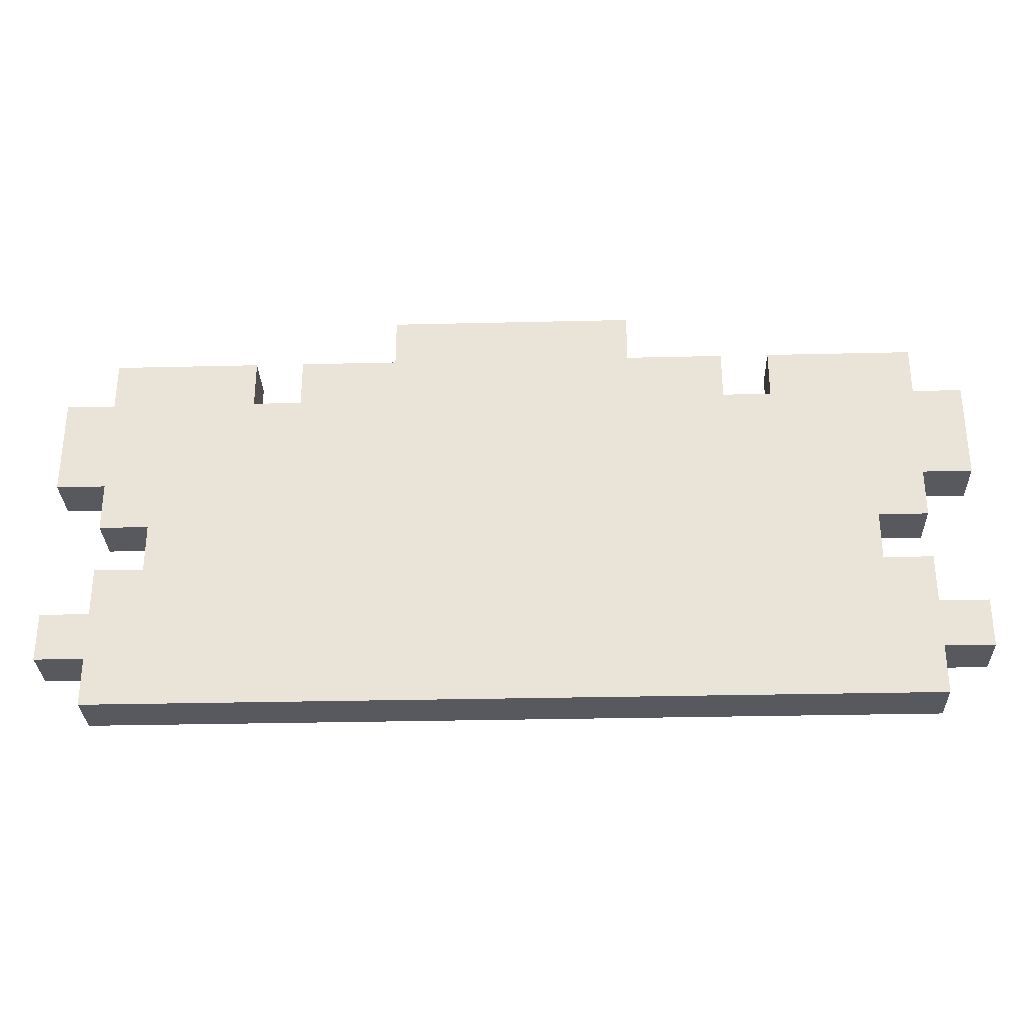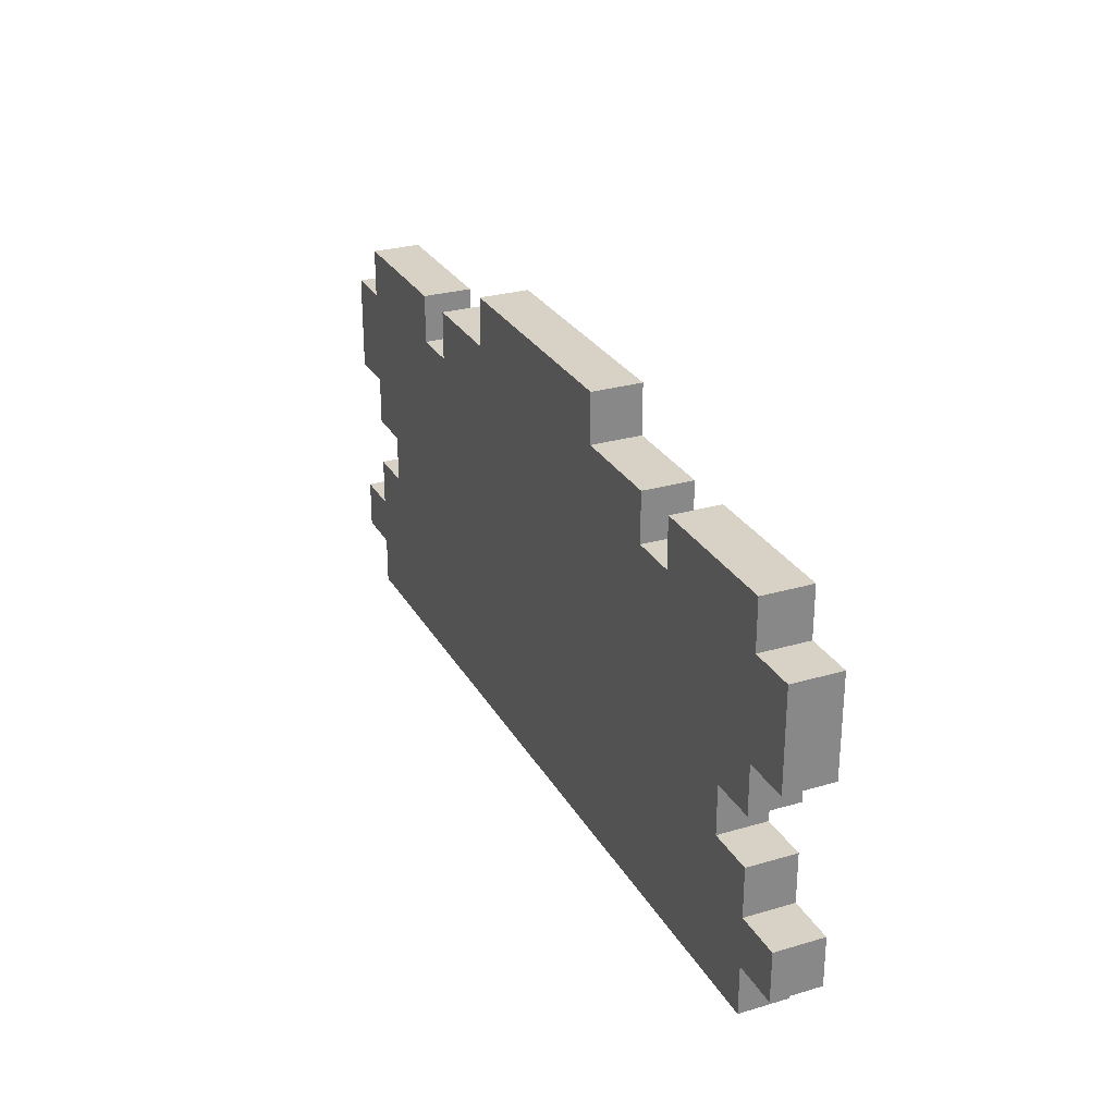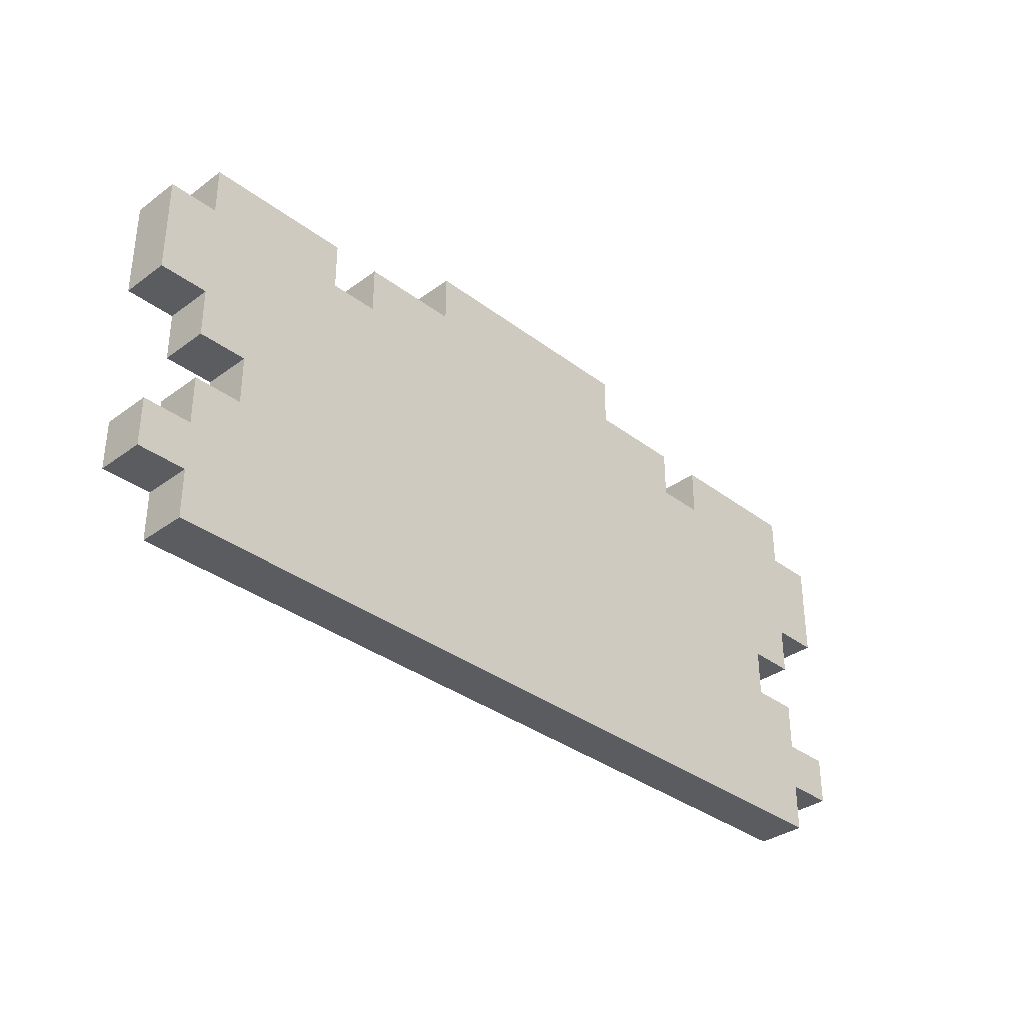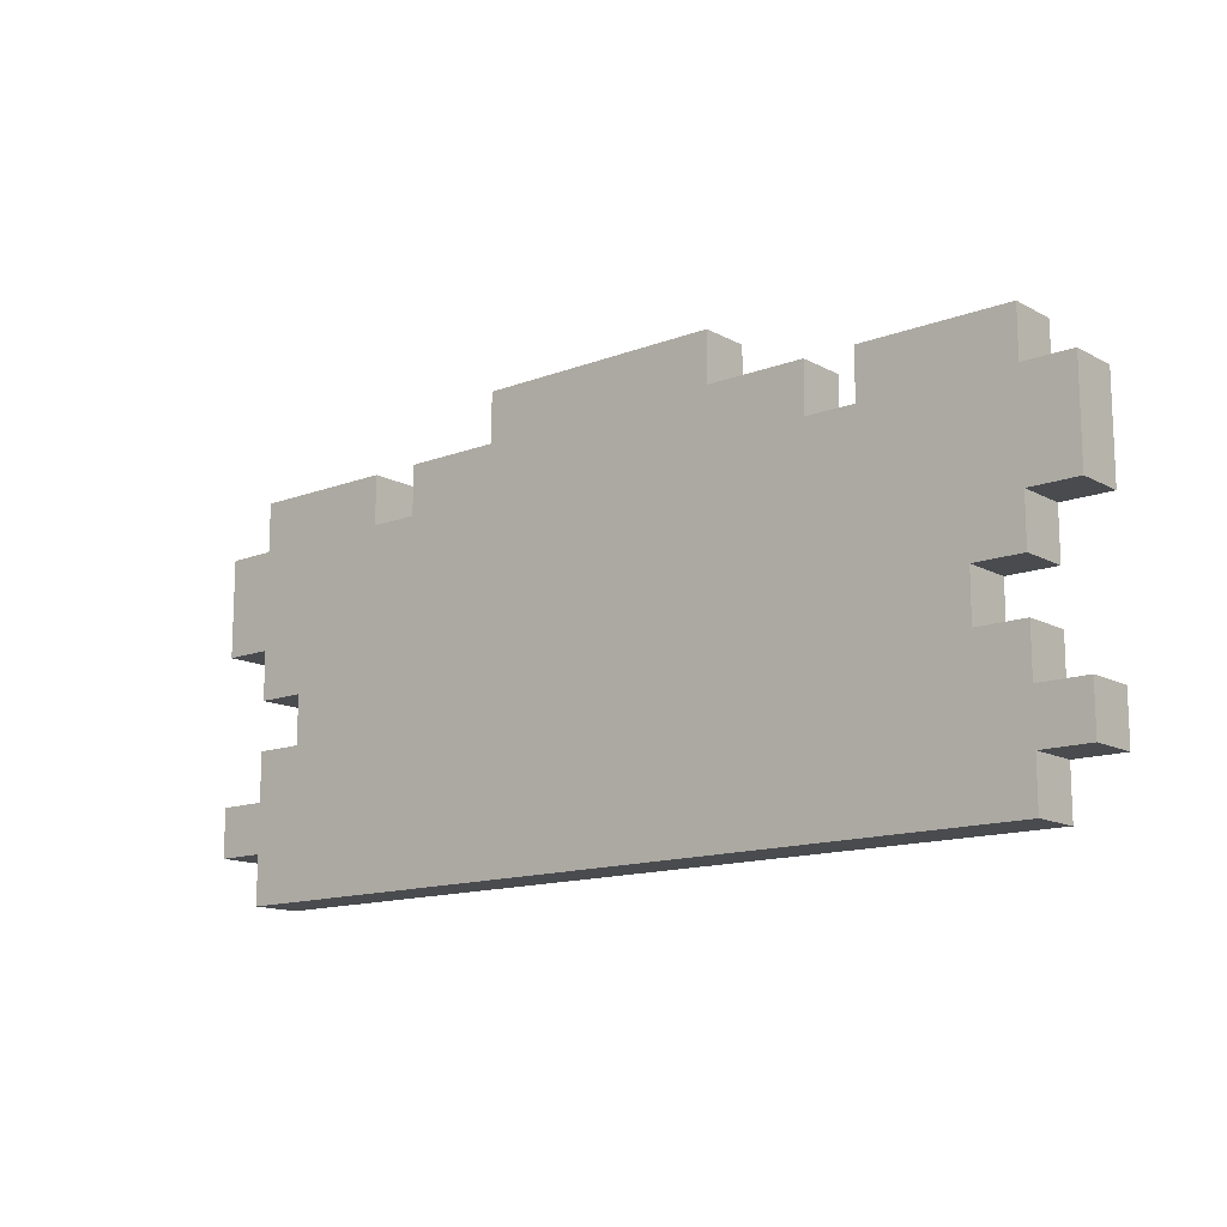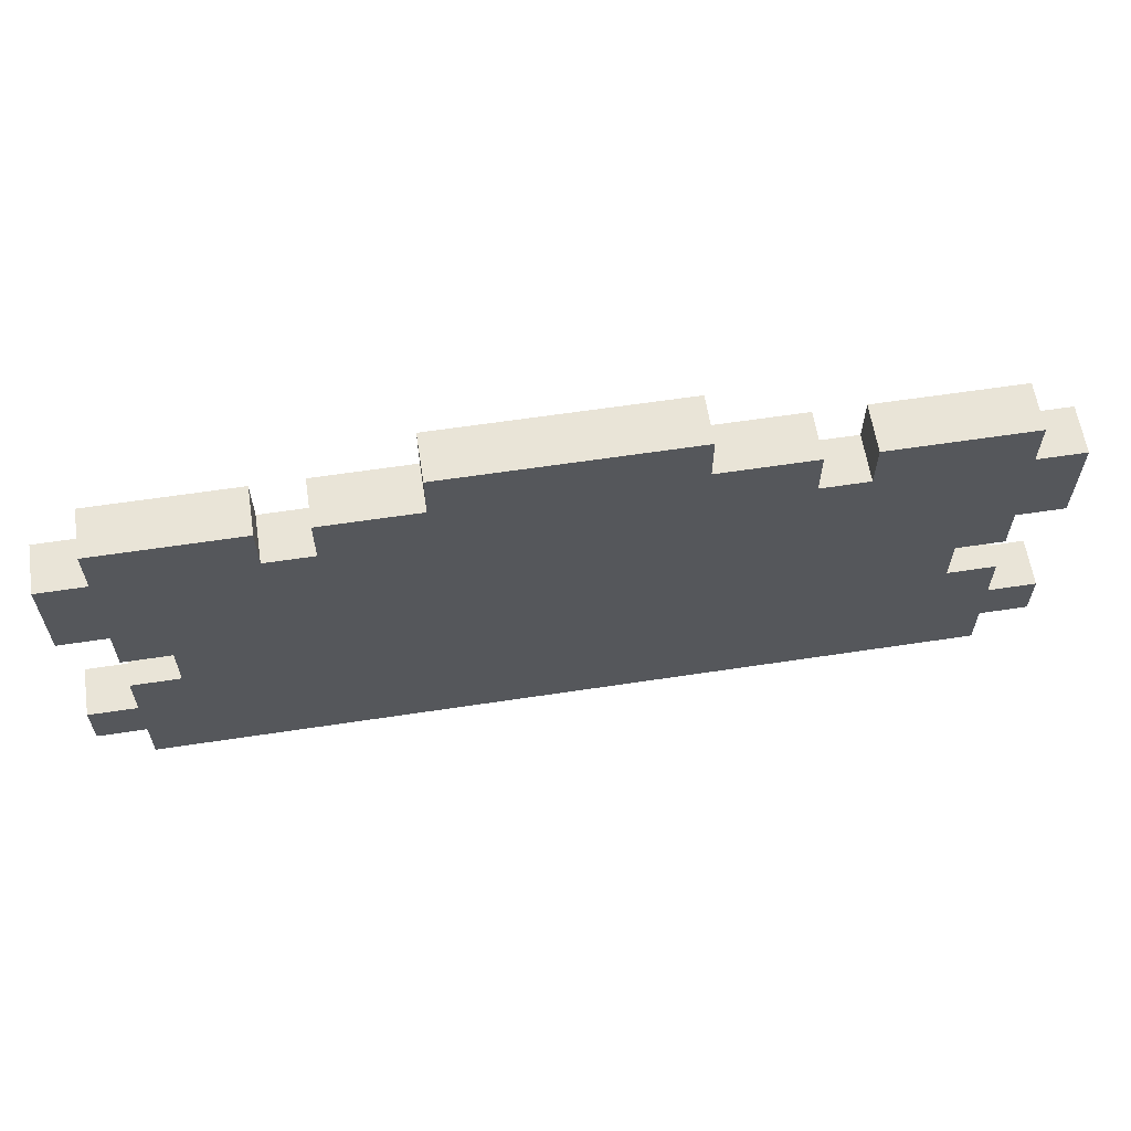
<metadata>
{"format":"obj","ext":"obj","renderer":"f3d","projection":"perspective","resolution":1024,"background":"white","views":[{"elev":-30.4,"azim":-178.0,"up":"+Y"},{"elev":27.6,"azim":65.8,"up":"+Y"},{"elev":-34.4,"azim":-45.5,"up":"+Y"},{"elev":-13.8,"azim":-139.8,"up":"+Y"},{"elev":61.2,"azim":171.2,"up":"+Y"}]}
</metadata>
<code>
o
v -1 0.1 2.235e-08
v -1 0.1 -0.1
v -1 0.2 2.235e-08
v -1 0.2 -0.1
v -1 0.5 2.235e-08
v -1 0.5 -0.1
v -1 0.7 2.235e-08
v -1 0.7 -0.1
v -0.9 0 2.235e-08
v -0.9 0 -0.1
v -0.9 0.1 2.235e-08
v -0.9 0.1 -0.1
v -0.9 0.2 2.235e-08
v -0.9 0.2 -0.1
v -0.9 0.3 2.235e-08
v -0.9 0.3 -0.1
v -0.9 0.4 2.235e-08
v -0.9 0.4 -0.1
v -0.9 0.5 2.235e-08
v -0.9 0.5 -0.1
v -0.9 0.7 2.235e-08
v -0.9 0.7 -0.1
v -0.9 0.8 2.235e-08
v -0.9 0.8 -0.1
v -0.8 0.3 2.235e-08
v -0.8 0.3 -0.1
v -0.8 0.4 2.235e-08
v -0.8 0.4 -0.1
v -0.5 0.7 2.235e-08
v -0.5 0.7 -0.1
v -0.5 0.8 2.235e-08
v -0.5 0.8 -0.1
v -0.3 0.8 2.235e-08
v -0.3 0.8 -0.1
v -0.3 0.9 2.235e-08
v -0.3 0.9 -0.1
v 0.5 0.7 2.235e-08
v 0.5 0.7 -0.1
v 0.5 0.8 2.235e-08
v 0.5 0.8 -0.1
v -0.6 0.7 2.235e-08
v -0.6 0.7 -0.1
v -0.6 0.8 2.235e-08
v -0.6 0.8 -0.1
v 0.2 0.8 2.235e-08
v 0.2 0.8 -0.1
v 0.2 0.9 2.235e-08
v 0.2 0.9 -0.1
v 0.4 0.7 2.235e-08
v 0.4 0.7 -0.1
v 0.4 0.8 2.235e-08
v 0.4 0.8 -0.1
v 0.7 0.3 2.235e-08
v 0.7 0.3 -0.1
v 0.7 0.4 2.235e-08
v 0.7 0.4 -0.1
v 0.8 0 2.235e-08
v 0.8 0 -0.1
v 0.8 0.1 2.235e-08
v 0.8 0.1 -0.1
v 0.8 0.2 2.235e-08
v 0.8 0.2 -0.1
v 0.8 0.3 2.235e-08
v 0.8 0.3 -0.1
v 0.8 0.4 2.235e-08
v 0.8 0.4 -0.1
v 0.8 0.5 2.235e-08
v 0.8 0.5 -0.1
v 0.8 0.7 2.235e-08
v 0.8 0.7 -0.1
v 0.8 0.8 2.235e-08
v 0.8 0.8 -0.1
v 0.9 0.1 2.235e-08
v 0.9 0.1 -0.1
v 0.9 0.2 2.235e-08
v 0.9 0.2 -0.1
v 0.9 0.5 2.235e-08
v 0.9 0.5 -0.1
v 0.9 0.7 2.235e-08
v 0.9 0.7 -0.1
v -1 0.1 2.235e-08
v -1 0.2 2.235e-08
v -1 0.5 2.235e-08
v -1 0.7 2.235e-08
v -0.9 0 2.235e-08
v -0.9 0.1 2.235e-08
v -0.9 0.2 2.235e-08
v -0.9 0.3 2.235e-08
v -0.9 0.4 2.235e-08
v -0.9 0.5 2.235e-08
v -0.9 0.7 2.235e-08
v -0.9 0.8 2.235e-08
v -0.8 0.2 2.235e-08
v -0.8 0.3 2.235e-08
v -0.8 0.4 2.235e-08
v -0.7 0.3 2.235e-08
v -0.7 0.5 2.235e-08
v -0.7 0.6 2.235e-08
v -0.6 0.1 2.235e-08
v -0.6 0.3 2.235e-08
v -0.6 0.4 2.235e-08
v -0.6 0.5 2.235e-08
v -0.6 0.6 2.235e-08
v -0.6 0.7 2.235e-08
v -0.6 0.8 2.235e-08
v -0.5 0.1 2.235e-08
v -0.5 0.3 2.235e-08
v -0.5 0.4 2.235e-08
v -0.5 0.6 2.235e-08
v -0.5 0.7 2.235e-08
v -0.5 0.8 2.235e-08
v -0.4 0.5 2.235e-08
v -0.4 0.6 2.235e-08
v -0.3 0.7 2.235e-08
v -0.3 0.8 2.235e-08
v -0.3 0.9 2.235e-08
v -0.2 0.1 2.235e-08
v -0.2 0.3 2.235e-08
v -0.2 0.4 2.235e-08
v -0.2 0.5 2.235e-08
v -0.1 0.1 2.235e-08
v -0.1 0.3 2.235e-08
v 1.192e-07 0.1 2.235e-08
v 1.192e-07 0.3 2.235e-08
v 0.1 0.1 2.235e-08
v 0.1 0.3 2.235e-08
v 0.1 0.4 2.235e-08
v 0.1 0.5 2.235e-08
v 0.2 0.7 2.235e-08
v 0.2 0.8 2.235e-08
v 0.2 0.9 2.235e-08
v 0.3 0.5 2.235e-08
v 0.3 0.6 2.235e-08
v 0.4 0.1 2.235e-08
v 0.4 0.3 2.235e-08
v 0.4 0.4 2.235e-08
v 0.4 0.6 2.235e-08
v 0.4 0.7 2.235e-08
v 0.4 0.8 2.235e-08
v 0.5 0.1 2.235e-08
v 0.5 0.3 2.235e-08
v 0.5 0.4 2.235e-08
v 0.5 0.5 2.235e-08
v 0.5 0.6 2.235e-08
v 0.5 0.7 2.235e-08
v 0.5 0.8 2.235e-08
v 0.6 0.3 2.235e-08
v 0.6 0.5 2.235e-08
v 0.6 0.6 2.235e-08
v 0.7 0.2 2.235e-08
v 0.7 0.3 2.235e-08
v 0.7 0.4 2.235e-08
v 0.8 0 2.235e-08
v 0.8 0.1 2.235e-08
v 0.8 0.2 2.235e-08
v 0.8 0.3 2.235e-08
v 0.8 0.4 2.235e-08
v 0.8 0.5 2.235e-08
v 0.8 0.7 2.235e-08
v 0.8 0.8 2.235e-08
v 0.9 0.1 2.235e-08
v 0.9 0.2 2.235e-08
v 0.9 0.5 2.235e-08
v 0.9 0.7 2.235e-08
v -1 0.1 -0.1
v -1 0.2 -0.1
v -1 0.5 -0.1
v -1 0.7 -0.1
v -0.9 0 -0.1
v -0.9 0.1 -0.1
v -0.9 0.2 -0.1
v -0.9 0.3 -0.1
v -0.9 0.4 -0.1
v -0.9 0.5 -0.1
v -0.9 0.7 -0.1
v -0.9 0.8 -0.1
v -0.8 0.2 -0.1
v -0.8 0.3 -0.1
v -0.8 0.4 -0.1
v -0.7 0.3 -0.1
v -0.7 0.5 -0.1
v -0.7 0.6 -0.1
v -0.6 0.1 -0.1
v -0.6 0.3 -0.1
v -0.6 0.4 -0.1
v -0.6 0.5 -0.1
v -0.6 0.6 -0.1
v -0.6 0.7 -0.1
v -0.6 0.8 -0.1
v -0.5 0.1 -0.1
v -0.5 0.3 -0.1
v -0.5 0.4 -0.1
v -0.5 0.6 -0.1
v -0.5 0.7 -0.1
v -0.5 0.8 -0.1
v -0.4 0.5 -0.1
v -0.4 0.6 -0.1
v -0.3 0.7 -0.1
v -0.3 0.8 -0.1
v -0.3 0.9 -0.1
v -0.2 0.1 -0.1
v -0.2 0.3 -0.1
v -0.2 0.4 -0.1
v -0.2 0.5 -0.1
v -0.1 0.1 -0.1
v -0.1 0.3 -0.1
v 1.192e-07 0.1 -0.1
v 1.192e-07 0.3 -0.1
v 0.1 0.1 -0.1
v 0.1 0.3 -0.1
v 0.1 0.4 -0.1
v 0.1 0.5 -0.1
v 0.2 0.7 -0.1
v 0.2 0.8 -0.1
v 0.2 0.9 -0.1
v 0.3 0.5 -0.1
v 0.3 0.6 -0.1
v 0.4 0.1 -0.1
v 0.4 0.3 -0.1
v 0.4 0.4 -0.1
v 0.4 0.6 -0.1
v 0.4 0.7 -0.1
v 0.4 0.8 -0.1
v 0.5 0.1 -0.1
v 0.5 0.3 -0.1
v 0.5 0.4 -0.1
v 0.5 0.5 -0.1
v 0.5 0.6 -0.1
v 0.5 0.7 -0.1
v 0.5 0.8 -0.1
v 0.6 0.3 -0.1
v 0.6 0.5 -0.1
v 0.6 0.6 -0.1
v 0.7 0.2 -0.1
v 0.7 0.3 -0.1
v 0.7 0.4 -0.1
v 0.8 0 -0.1
v 0.8 0.1 -0.1
v 0.8 0.2 -0.1
v 0.8 0.3 -0.1
v 0.8 0.4 -0.1
v 0.8 0.5 -0.1
v 0.8 0.7 -0.1
v 0.8 0.8 -0.1
v 0.9 0.1 -0.1
v 0.9 0.2 -0.1
v 0.9 0.5 -0.1
v 0.9 0.7 -0.1
v -0.9 0 2.235e-08
v 0.8 0 2.235e-08
v -0.9 0 -0.1
v 0.8 0 -0.1
v -1 0.1 2.235e-08
v -0.9 0.1 2.235e-08
v 0.8 0.1 2.235e-08
v 0.9 0.1 2.235e-08
v -1 0.1 -0.1
v -0.9 0.1 -0.1
v 0.8 0.1 -0.1
v 0.9 0.1 -0.1
v -0.9 0.4 2.235e-08
v -0.8 0.4 2.235e-08
v 0.7 0.4 2.235e-08
v 0.8 0.4 2.235e-08
v -0.9 0.4 -0.1
v -0.8 0.4 -0.1
v 0.7 0.4 -0.1
v 0.8 0.4 -0.1
v -1 0.5 2.235e-08
v -0.9 0.5 2.235e-08
v 0.8 0.5 2.235e-08
v 0.9 0.5 2.235e-08
v -1 0.5 -0.1
v -0.9 0.5 -0.1
v 0.8 0.5 -0.1
v 0.9 0.5 -0.1
v -1 0.2 2.235e-08
v -0.9 0.2 2.235e-08
v 0.8 0.2 2.235e-08
v 0.9 0.2 2.235e-08
v -1 0.2 -0.1
v -0.9 0.2 -0.1
v 0.8 0.2 -0.1
v 0.9 0.2 -0.1
v -0.9 0.3 2.235e-08
v -0.8 0.3 2.235e-08
v 0.7 0.3 2.235e-08
v 0.8 0.3 2.235e-08
v -0.9 0.3 -0.1
v -0.8 0.3 -0.1
v 0.7 0.3 -0.1
v 0.8 0.3 -0.1
v -1 0.7 2.235e-08
v -0.9 0.7 2.235e-08
v -0.6 0.7 2.235e-08
v -0.5 0.7 2.235e-08
v 0.4 0.7 2.235e-08
v 0.5 0.7 2.235e-08
v 0.8 0.7 2.235e-08
v 0.9 0.7 2.235e-08
v -1 0.7 -0.1
v -0.9 0.7 -0.1
v -0.6 0.7 -0.1
v -0.5 0.7 -0.1
v 0.4 0.7 -0.1
v 0.5 0.7 -0.1
v 0.8 0.7 -0.1
v 0.9 0.7 -0.1
v -0.9 0.8 2.235e-08
v -0.6 0.8 2.235e-08
v -0.5 0.8 2.235e-08
v -0.3 0.8 2.235e-08
v 0.2 0.8 2.235e-08
v 0.4 0.8 2.235e-08
v 0.5 0.8 2.235e-08
v 0.8 0.8 2.235e-08
v -0.9 0.8 -0.1
v -0.6 0.8 -0.1
v -0.5 0.8 -0.1
v -0.3 0.8 -0.1
v 0.2 0.8 -0.1
v 0.4 0.8 -0.1
v 0.5 0.8 -0.1
v 0.8 0.8 -0.1
v -0.3 0.9 2.235e-08
v 0.2 0.9 2.235e-08
v -0.3 0.9 -0.1
v 0.2 0.9 -0.1
f 3 2 1
f 4 2 3
f 7 6 5
f 8 6 7
f 11 10 9
f 12 10 11
f 15 14 13
f 16 14 15
f 19 18 17
f 20 18 19
f 23 22 21
f 24 22 23
f 27 26 25
f 28 26 27
f 31 30 29
f 32 30 31
f 35 34 33
f 36 34 35
f 39 38 37
f 40 38 39
f 41 42 43
f 43 42 44
f 45 46 47
f 47 46 48
f 49 50 51
f 51 50 52
f 53 54 55
f 55 54 56
f 57 58 59
f 59 58 60
f 61 62 63
f 63 62 64
f 65 66 67
f 67 66 68
f 69 70 71
f 71 70 72
f 73 74 75
f 75 74 76
f 77 78 79
f 79 78 80
f 86 82 81
f 87 82 86
f 90 84 83
f 91 84 90
f 93 88 87
f 93 87 86
f 94 88 93
f 95 90 89
f 96 94 93
f 96 95 94
f 97 91 90
f 97 95 96
f 97 90 95
f 98 91 97
f 99 86 85
f 99 96 93
f 99 93 86
f 99 97 96
f 100 97 99
f 101 97 100
f 102 98 97
f 102 97 101
f 103 91 98
f 103 98 102
f 104 92 91
f 104 91 103
f 105 92 104
f 106 99 85
f 106 100 99
f 107 101 100
f 107 100 106
f 108 103 102
f 108 101 107
f 108 102 101
f 109 104 103
f 109 103 108
f 110 104 109
f 112 109 108
f 113 110 109
f 113 109 112
f 114 111 110
f 114 110 113
f 114 113 112
f 115 111 114
f 117 107 106
f 117 106 85
f 118 108 107
f 118 107 117
f 119 112 108
f 119 108 118
f 120 114 112
f 120 112 119
f 120 115 114
f 121 117 85
f 121 118 117
f 122 119 118
f 122 118 121
f 123 121 85
f 123 122 121
f 124 119 122
f 124 122 123
f 125 123 85
f 125 124 123
f 126 119 124
f 126 124 125
f 127 120 119
f 127 119 126
f 128 115 120
f 128 120 127
f 129 115 128
f 130 116 115
f 130 115 129
f 131 116 130
f 132 129 128
f 132 128 127
f 133 129 132
f 134 125 85
f 134 126 125
f 135 127 126
f 135 126 134
f 136 133 132
f 136 127 135
f 136 132 127
f 137 129 133
f 137 133 136
f 138 130 129
f 138 129 137
f 139 130 138
f 140 134 85
f 140 135 134
f 141 136 135
f 141 135 140
f 142 137 136
f 142 136 141
f 143 137 142
f 144 138 137
f 144 137 143
f 145 138 144
f 147 143 142
f 147 141 140
f 147 142 141
f 148 144 143
f 148 143 147
f 149 145 144
f 149 144 148
f 150 147 140
f 151 148 147
f 151 147 150
f 152 148 151
f 153 140 85
f 154 150 140
f 154 140 153
f 155 151 150
f 155 150 154
f 156 151 155
f 157 148 152
f 158 149 148
f 158 148 157
f 159 146 145
f 159 149 158
f 159 145 149
f 160 146 159
f 161 155 154
f 162 155 161
f 163 159 158
f 164 159 163
f 165 166 170
f 170 166 171
f 167 168 174
f 174 168 175
f 171 172 177
f 170 171 177
f 177 172 178
f 173 174 179
f 177 178 180
f 178 179 180
f 174 175 181
f 180 179 181
f 179 174 181
f 181 175 182
f 169 170 183
f 177 180 183
f 170 177 183
f 180 181 183
f 183 181 184
f 184 181 185
f 181 182 186
f 185 181 186
f 182 175 187
f 186 182 187
f 175 176 188
f 187 175 188
f 188 176 189
f 169 183 190
f 183 184 190
f 184 185 191
f 190 184 191
f 186 187 192
f 191 185 192
f 185 186 192
f 187 188 193
f 192 187 193
f 193 188 194
f 192 193 196
f 193 194 197
f 196 193 197
f 194 195 198
f 197 194 198
f 196 197 198
f 198 195 199
f 190 191 201
f 169 190 201
f 191 192 202
f 201 191 202
f 192 196 203
f 202 192 203
f 196 198 204
f 203 196 204
f 198 199 204
f 169 201 205
f 201 202 205
f 202 203 206
f 205 202 206
f 169 205 207
f 205 206 207
f 206 203 208
f 207 206 208
f 169 207 209
f 207 208 209
f 208 203 210
f 209 208 210
f 203 204 211
f 210 203 211
f 204 199 212
f 211 204 212
f 212 199 213
f 199 200 214
f 213 199 214
f 214 200 215
f 212 213 216
f 211 212 216
f 216 213 217
f 169 209 218
f 209 210 218
f 210 211 219
f 218 210 219
f 216 217 220
f 219 211 220
f 211 216 220
f 217 213 221
f 220 217 221
f 213 214 222
f 221 213 222
f 222 214 223
f 169 218 224
f 218 219 224
f 219 220 225
f 224 219 225
f 220 221 226
f 225 220 226
f 226 221 227
f 221 222 228
f 227 221 228
f 228 222 229
f 226 227 231
f 224 225 231
f 225 226 231
f 227 228 232
f 231 227 232
f 228 229 233
f 232 228 233
f 224 231 234
f 231 232 235
f 234 231 235
f 235 232 236
f 169 224 237
f 224 234 238
f 237 224 238
f 234 235 239
f 238 234 239
f 239 235 240
f 236 232 241
f 232 233 242
f 241 232 242
f 229 230 243
f 242 233 243
f 233 229 243
f 243 230 244
f 238 239 245
f 245 239 246
f 242 243 247
f 247 243 248
f 251 250 249
f 252 250 251
f 257 254 253
f 258 254 257
f 259 256 255
f 260 256 259
f 265 262 261
f 266 262 265
f 267 264 263
f 268 264 267
f 273 270 269
f 274 270 273
f 275 272 271
f 276 272 275
f 277 278 281
f 281 278 282
f 279 280 283
f 283 280 284
f 285 286 289
f 289 286 290
f 287 288 291
f 291 288 292
f 293 294 301
f 301 294 302
f 295 296 303
f 303 296 304
f 297 298 305
f 305 298 306
f 299 300 307
f 307 300 308
f 309 310 317
f 317 310 318
f 311 312 319
f 319 312 320
f 313 314 321
f 321 314 322
f 315 316 323
f 323 316 324
f 325 326 327
f 327 326 328

</code>
